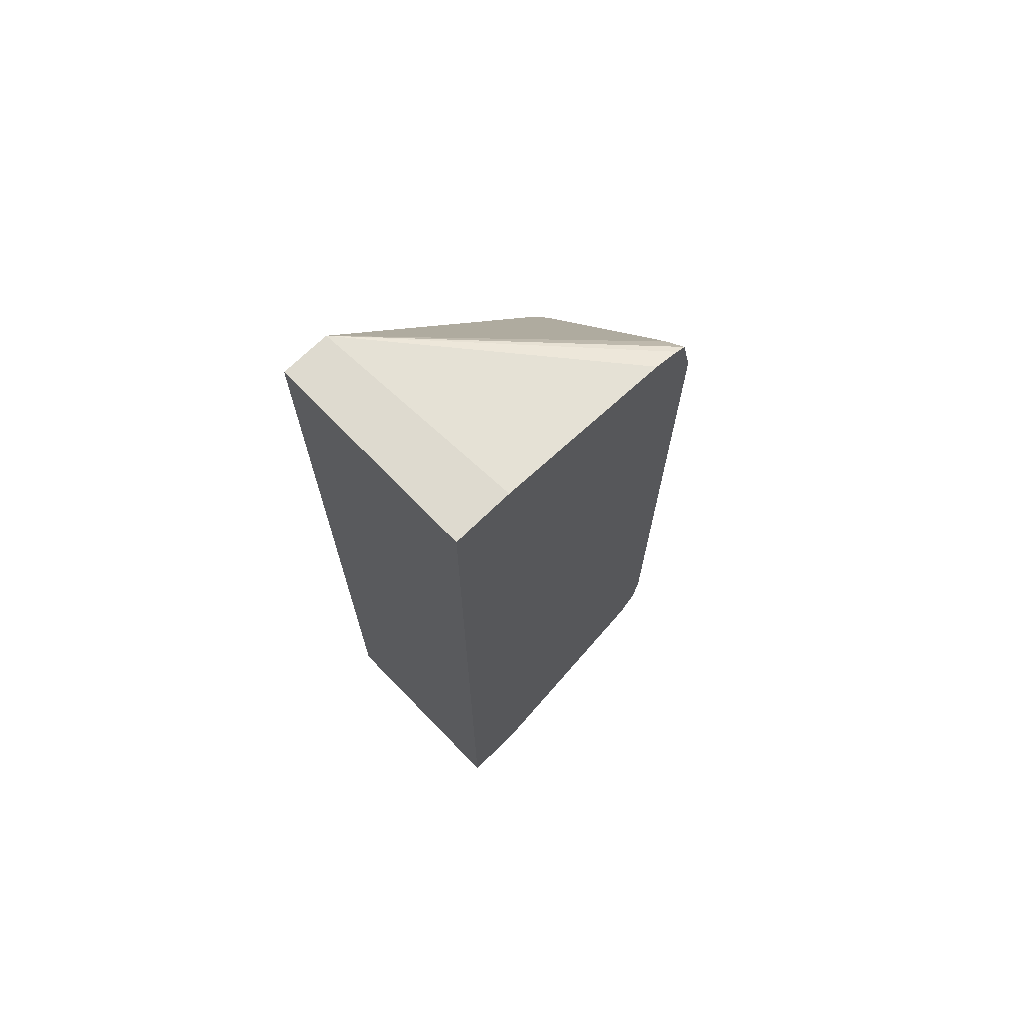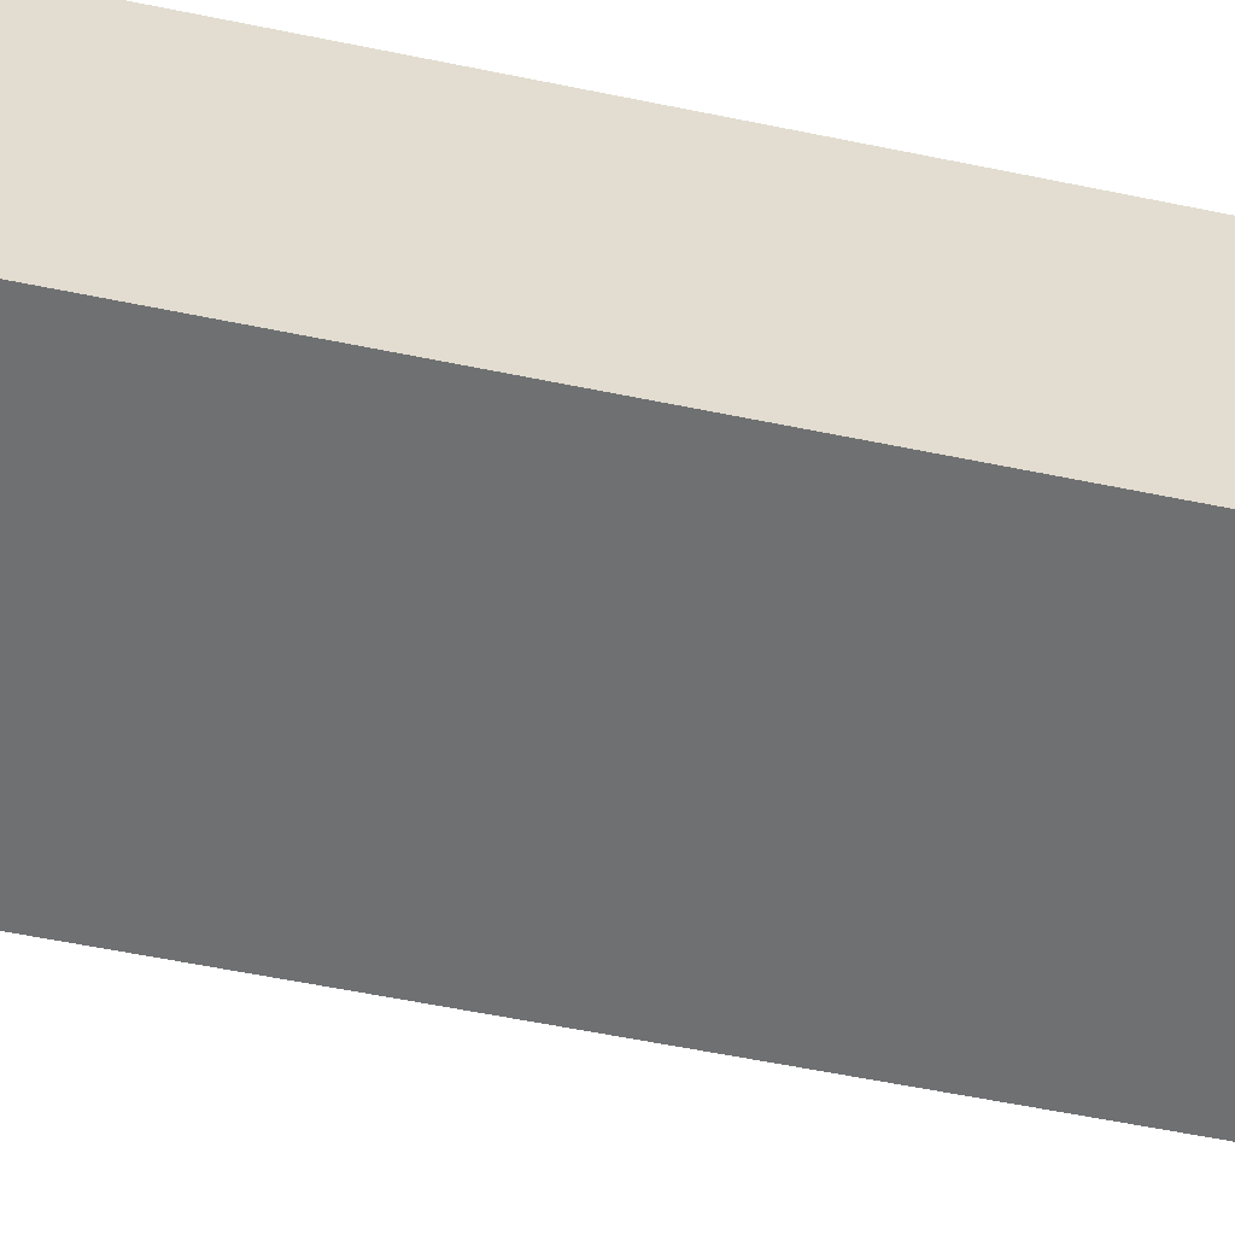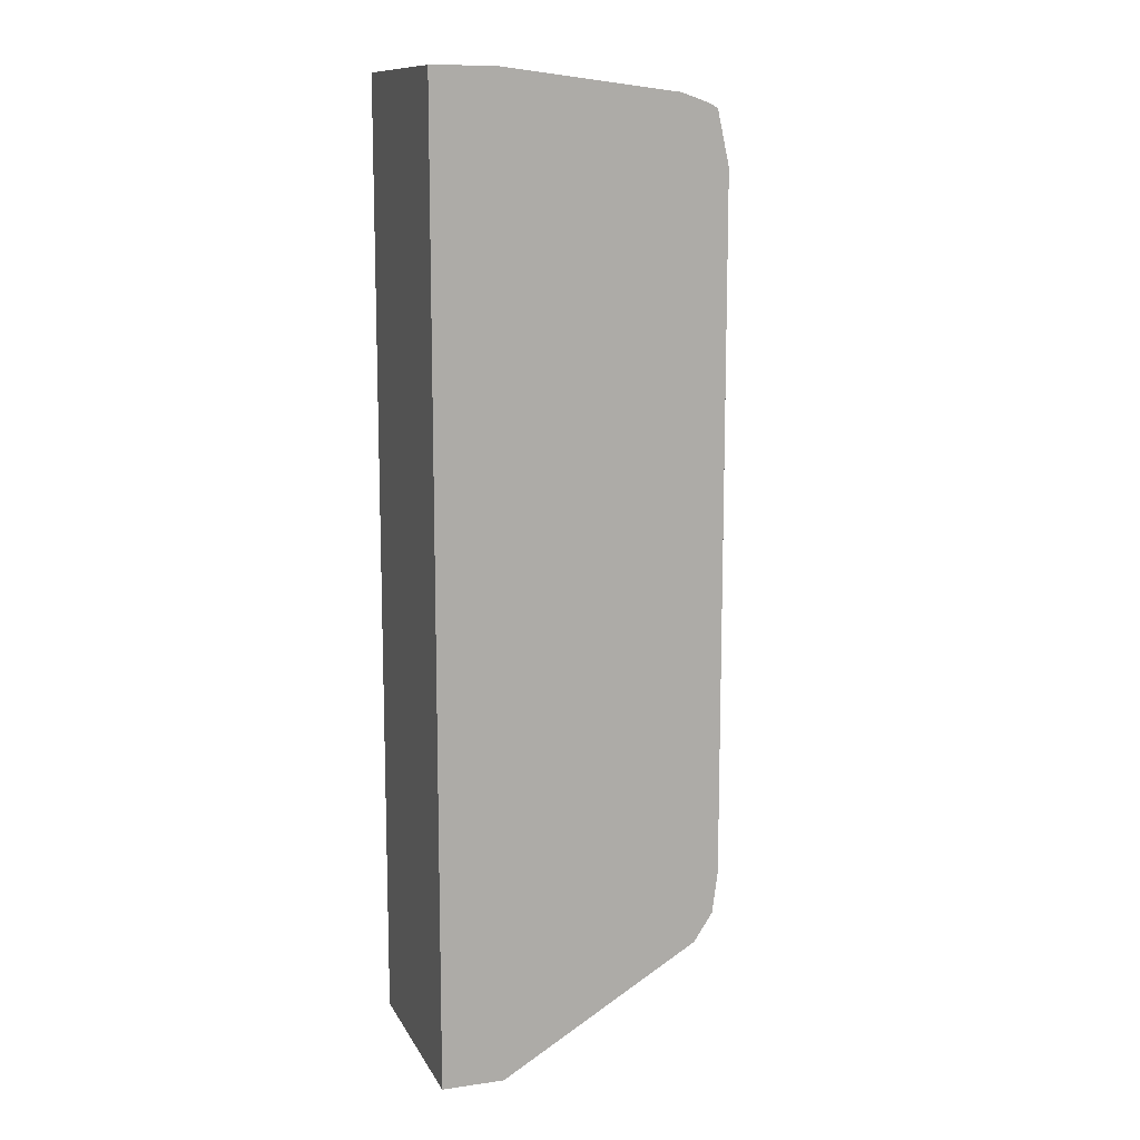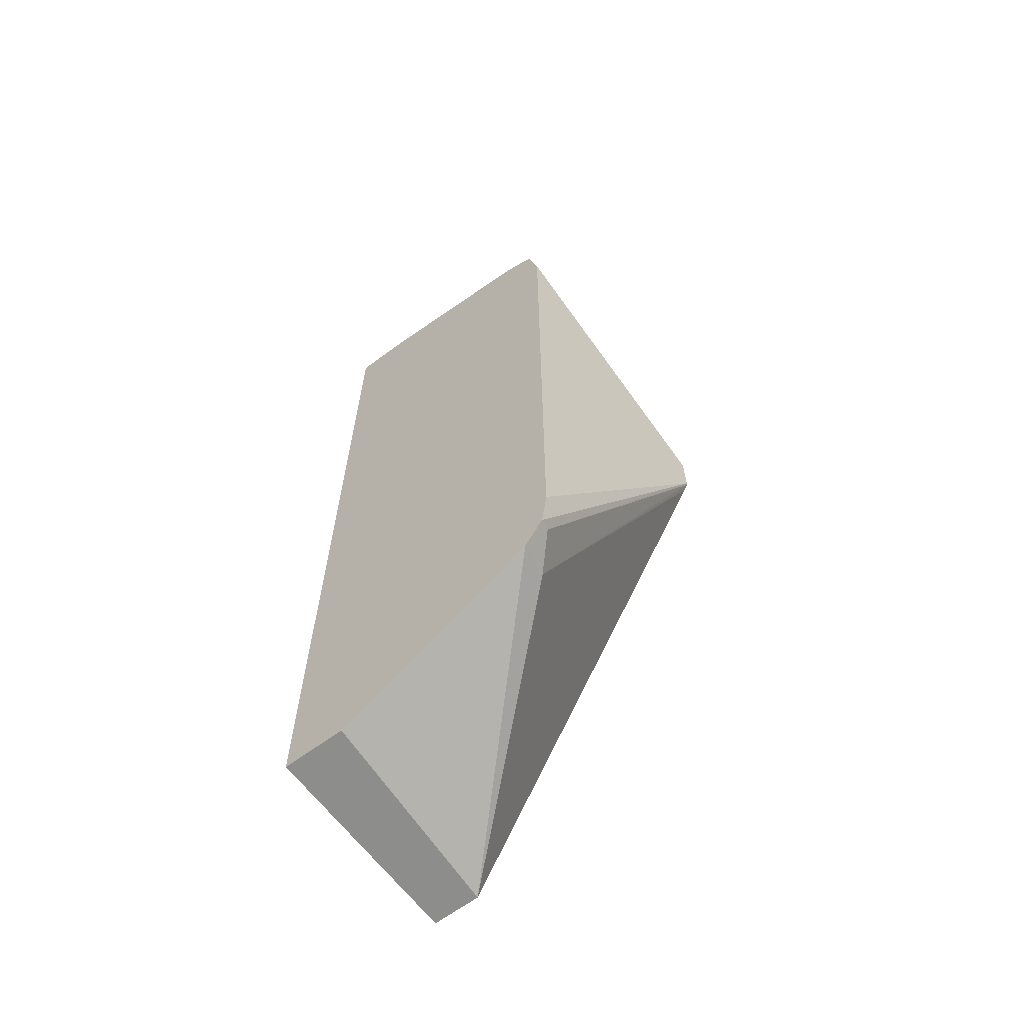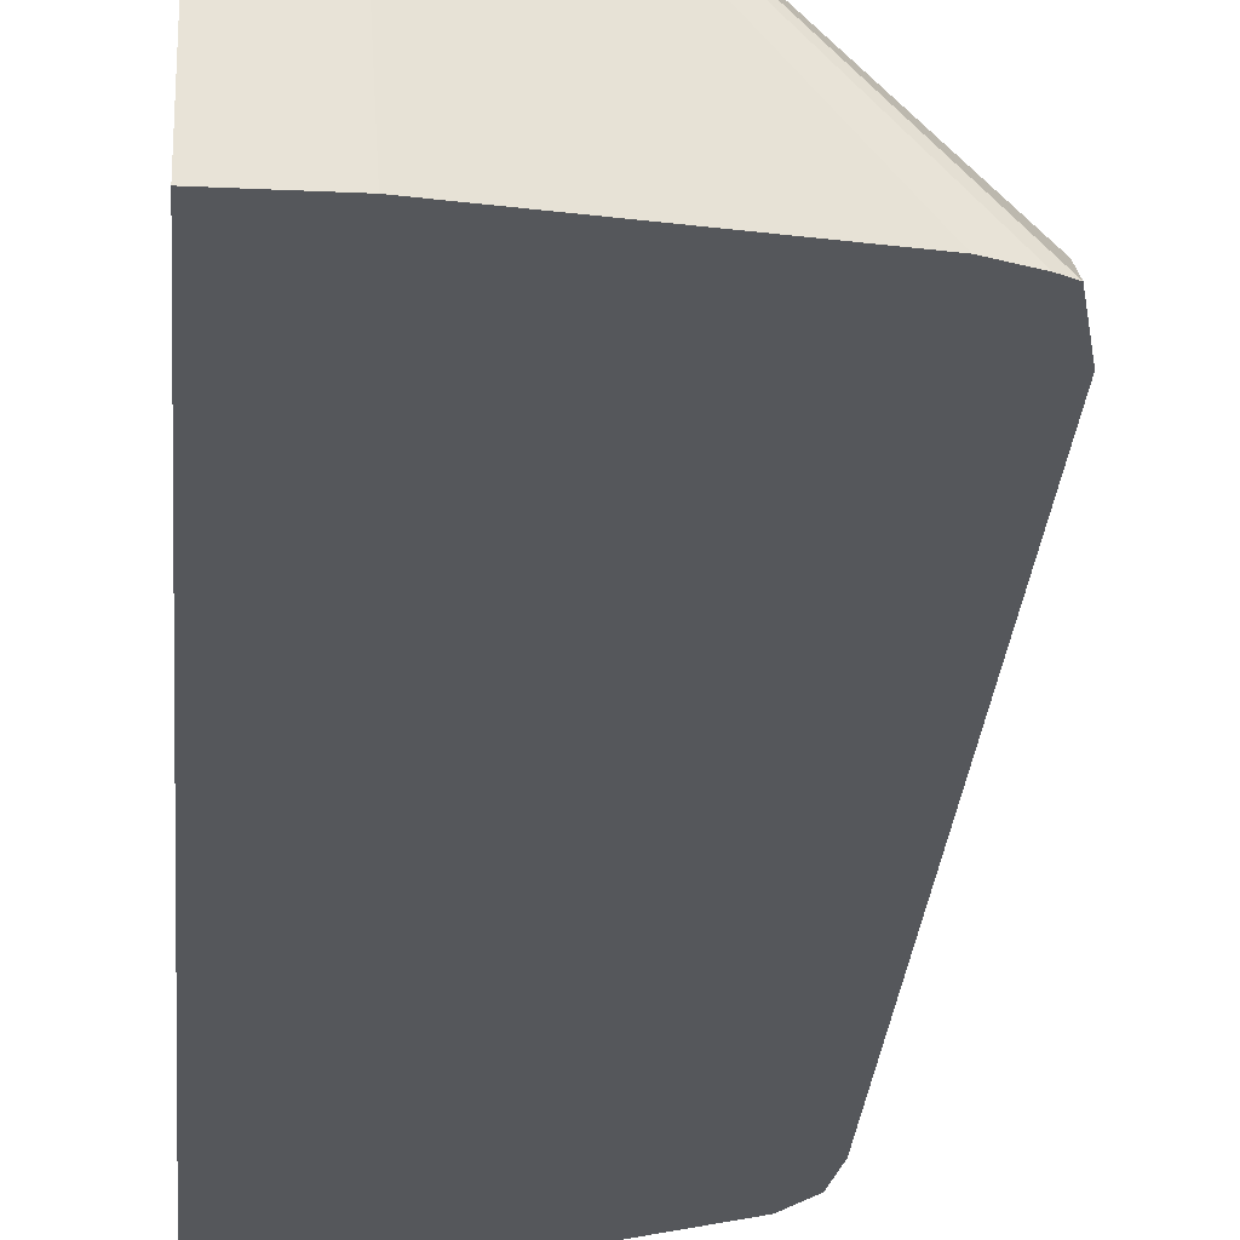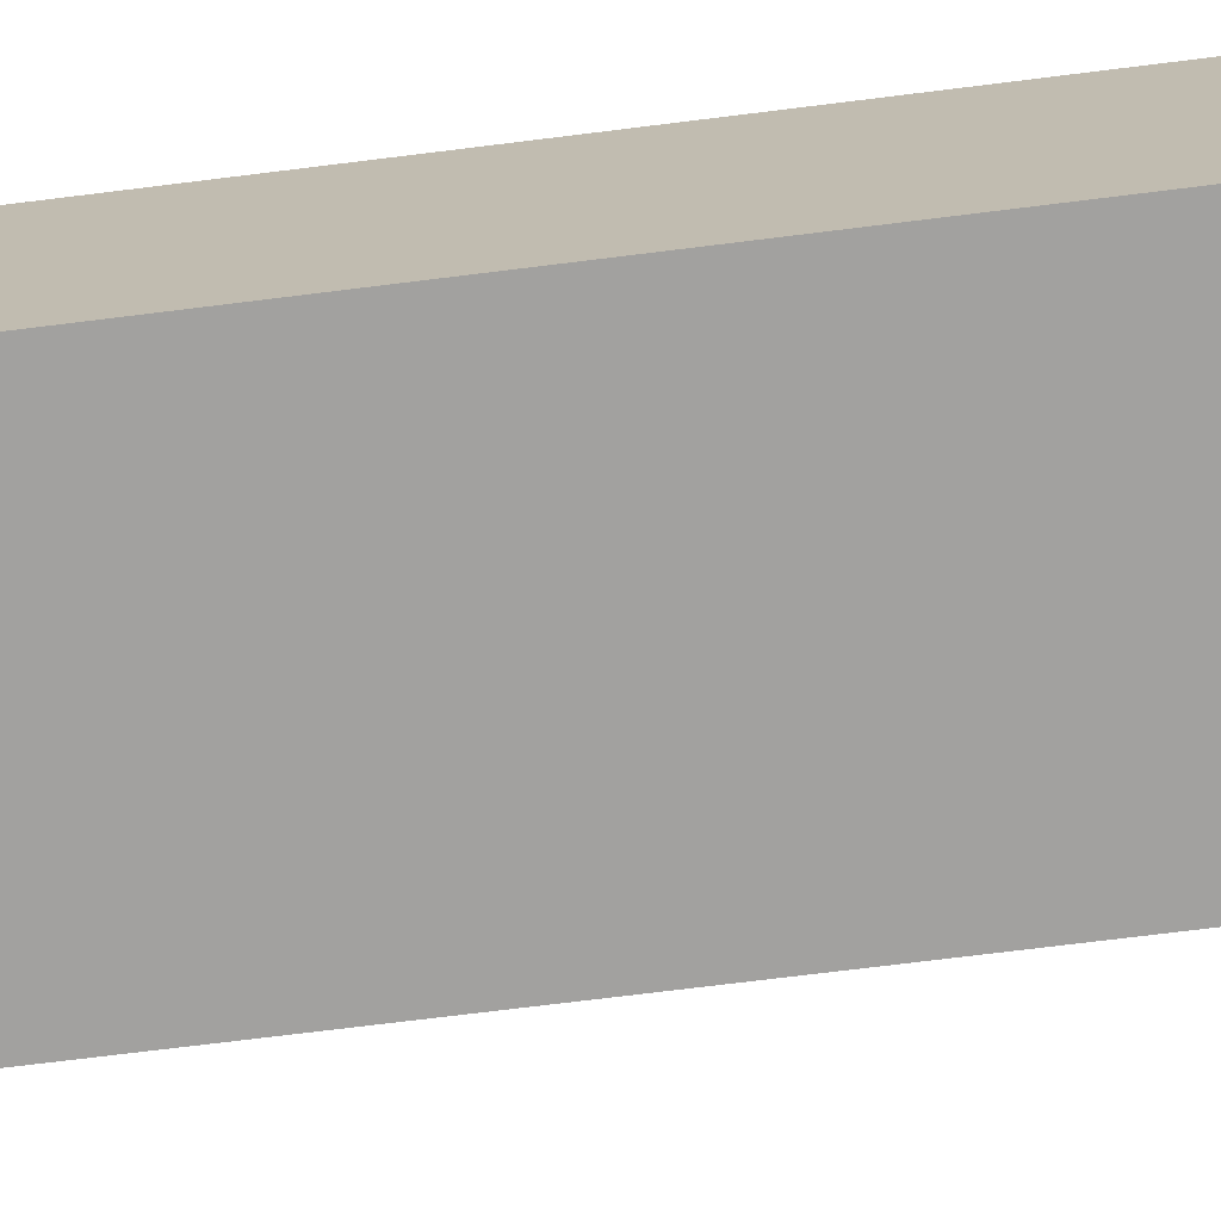
<metadata>
{"format":"obj","ext":"obj","renderer":"f3d","projection":"perspective","resolution":1024,"background":"white","views":[{"elev":71.0,"azim":-44.2,"up":"+Z"},{"elev":-54.8,"azim":-102.5,"up":"+Y"},{"elev":11.9,"azim":-18.8,"up":"+Z"},{"elev":-64.4,"azim":36.9,"up":"+Z"},{"elev":-26.7,"azim":-4.2,"up":"+Y"},{"elev":-72.2,"azim":-82.9,"up":"+Y"}]}
</metadata>
<code>
v 0.2264 -0.3285 0.4957
v 0.2504 -0.3285 0.4957
v 0.2264 -0.2446 0.4957
v 0.2264 -0.3285 0.1142
v 0.2455 -0.2446 0.4957
v 0.3207 -0.3285 0.4872
v 0.2264 -0.2446 0.1142
v 0.2511 -0.3285 0.1142
v 0.3309 -0.3285 0.4837
v 0.3348 -0.3285 0.4818
v 0.3348 -0.3207 0.4739
v 0.3455 -0.2446 0.3621
v 0.2455 -0.2446 0.1142
v 0.3298 -0.3285 0.1607
v 0.3396 -0.3285 0.4605
v 0.3584 -0.2452 0.3395
v 0.3575 -0.2446 0.3422
v 0.3555 -0.2446 0.3461
v 0.3545 -0.2446 0.3479
v 0.327 -0.3144 0.1635
v 0.3565 -0.2446 0.3171
v 0.3317 -0.3285 0.1636
v 0.3364 -0.3238 0.173
v 0.3396 -0.3285 0.1887
v 0.3581 -0.2446 0.3396
v 0.3584 -0.2452 0.3207
v 0.3582 -0.2446 0.3206
v 0.3373 -0.3285 0.172
f 13 20 14
f 11 19 12
f 11 18 19
f 11 17 18
f 10 16 17
f 10 15 16
f 8 13 14
f 5 11 12
f 13 21 20
f 5 10 11
f 10 17 11
f 14 20 23
f 16 27 25
f 15 24 26
f 15 26 16
f 16 25 17
f 16 26 27
f 20 21 27
f 20 27 23
f 22 23 28
f 23 27 26
f 23 26 28
f 24 28 26
f 5 9 10
f 14 23 22
f 5 6 9
f 3 17 25
f 4 7 13
f 4 13 8
f 1 2 5
f 1 3 7
f 1 7 4
f 1 4 8
f 1 8 14
f 1 14 22
f 1 22 28
f 1 28 24
f 1 24 15
f 1 15 10
f 1 10 9
f 1 5 3
f 1 6 2
f 1 9 6
f 3 21 13
f 3 27 21
f 3 25 27
f 3 13 7
f 3 19 18
f 3 12 19
f 3 5 12
f 2 6 5
f 3 18 17

</code>
